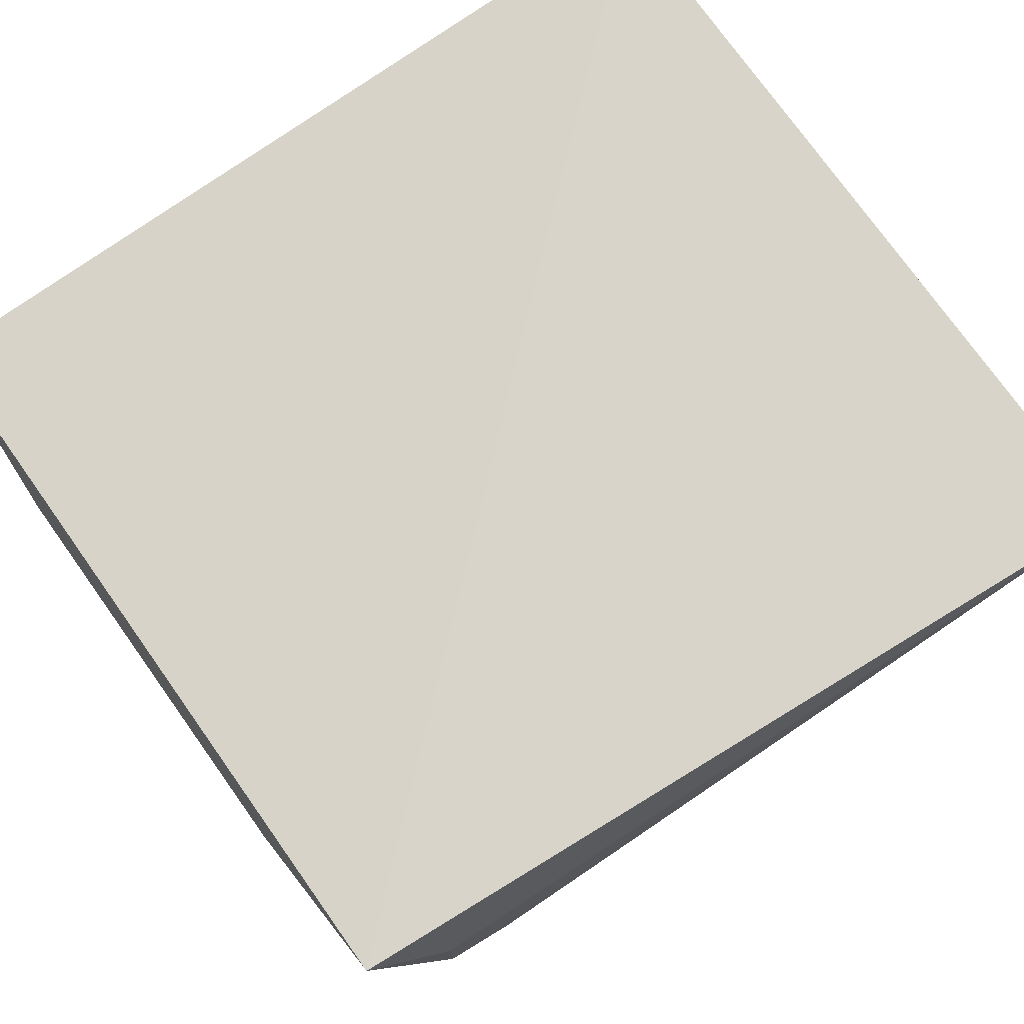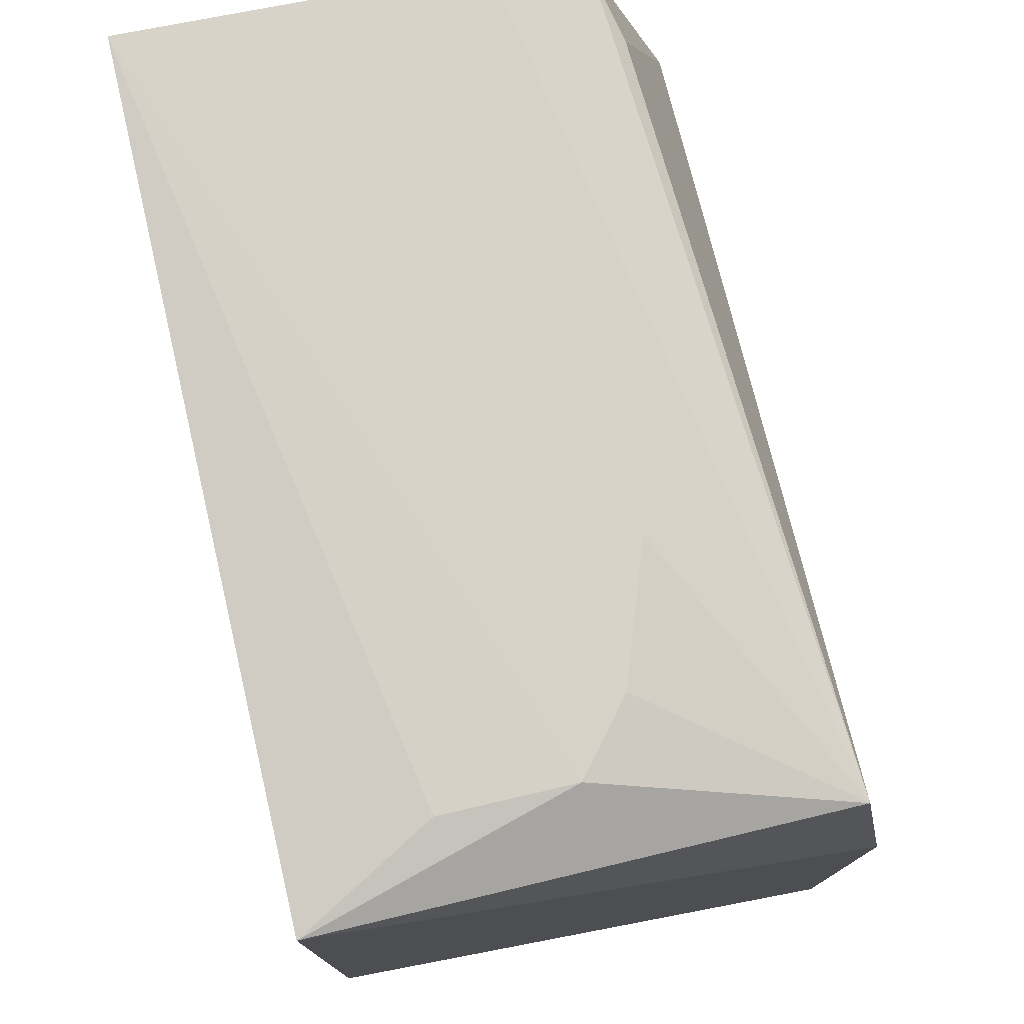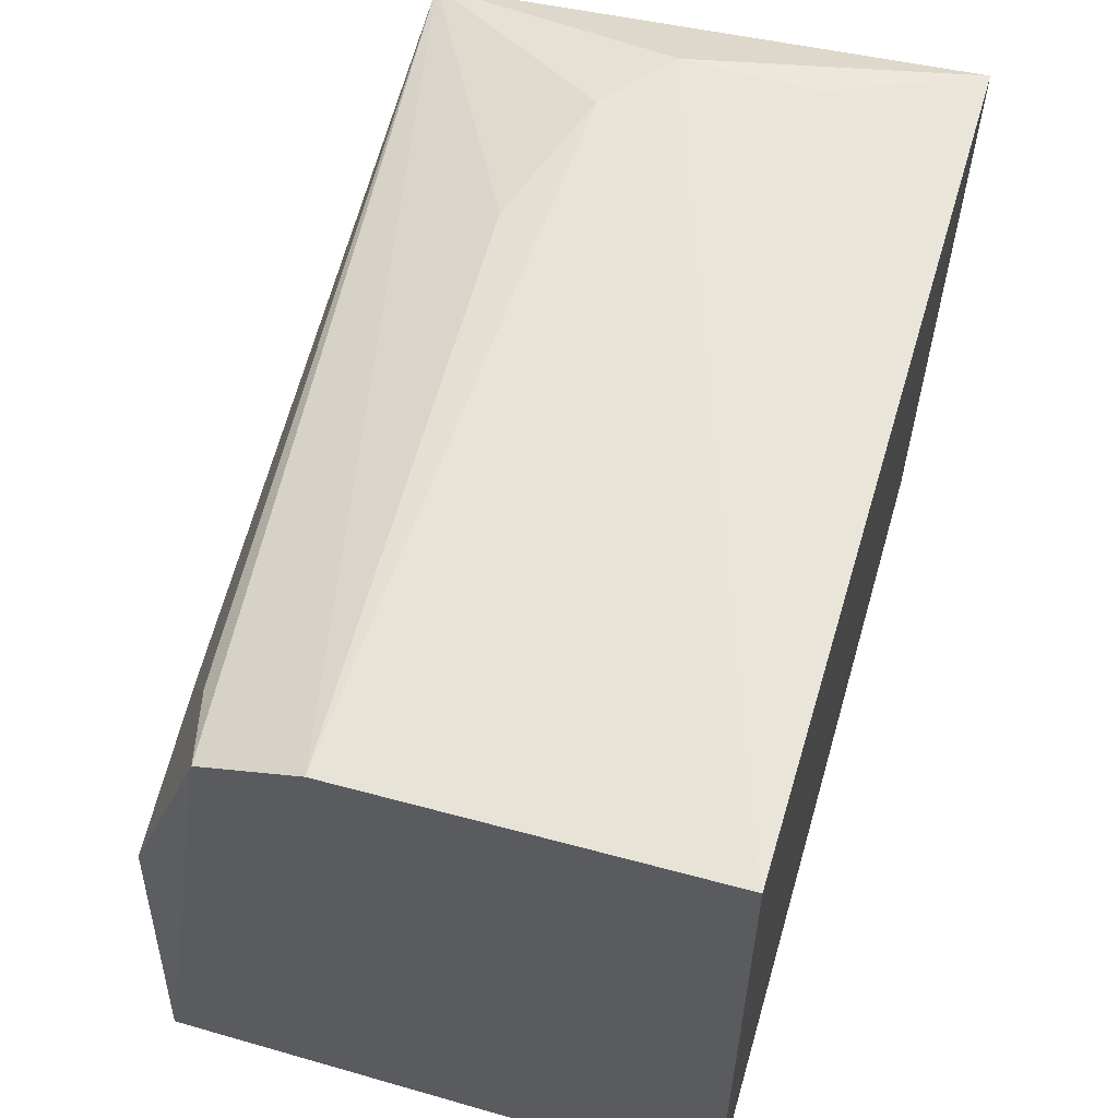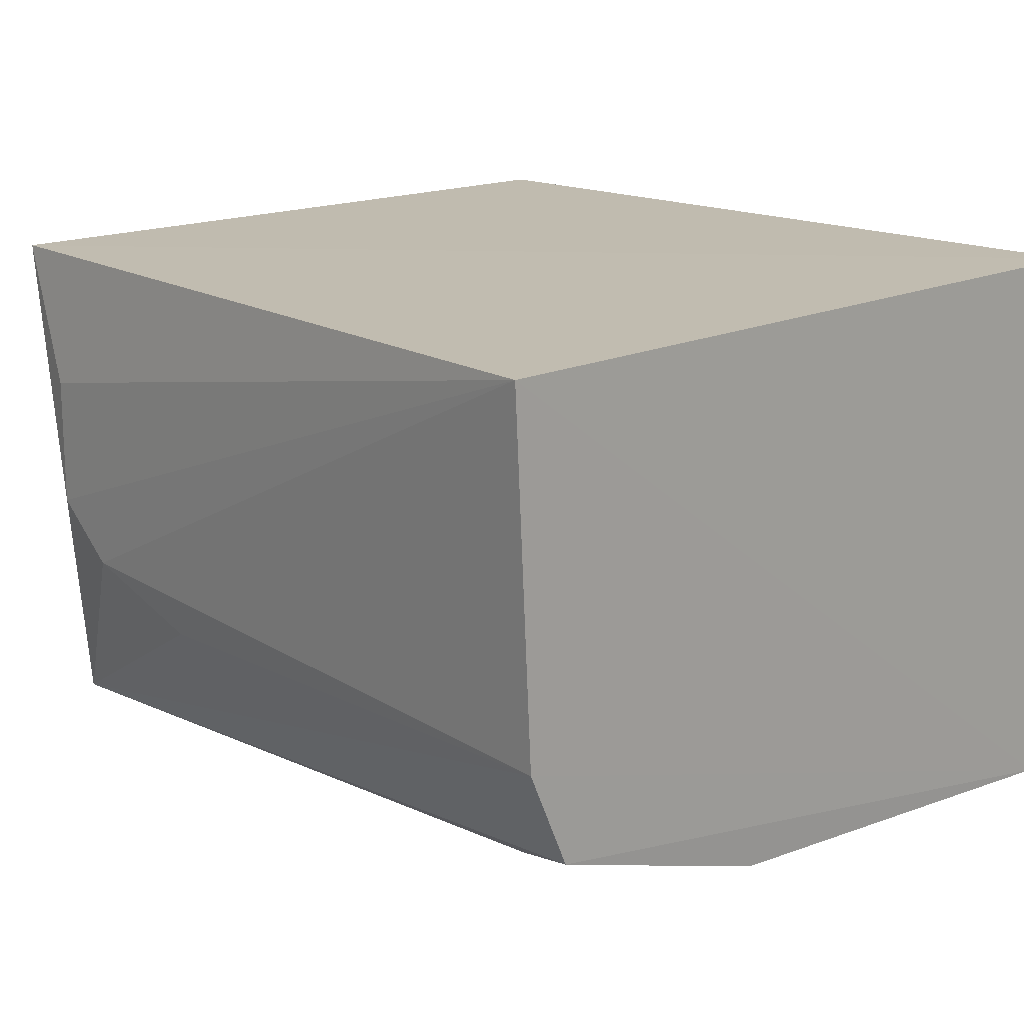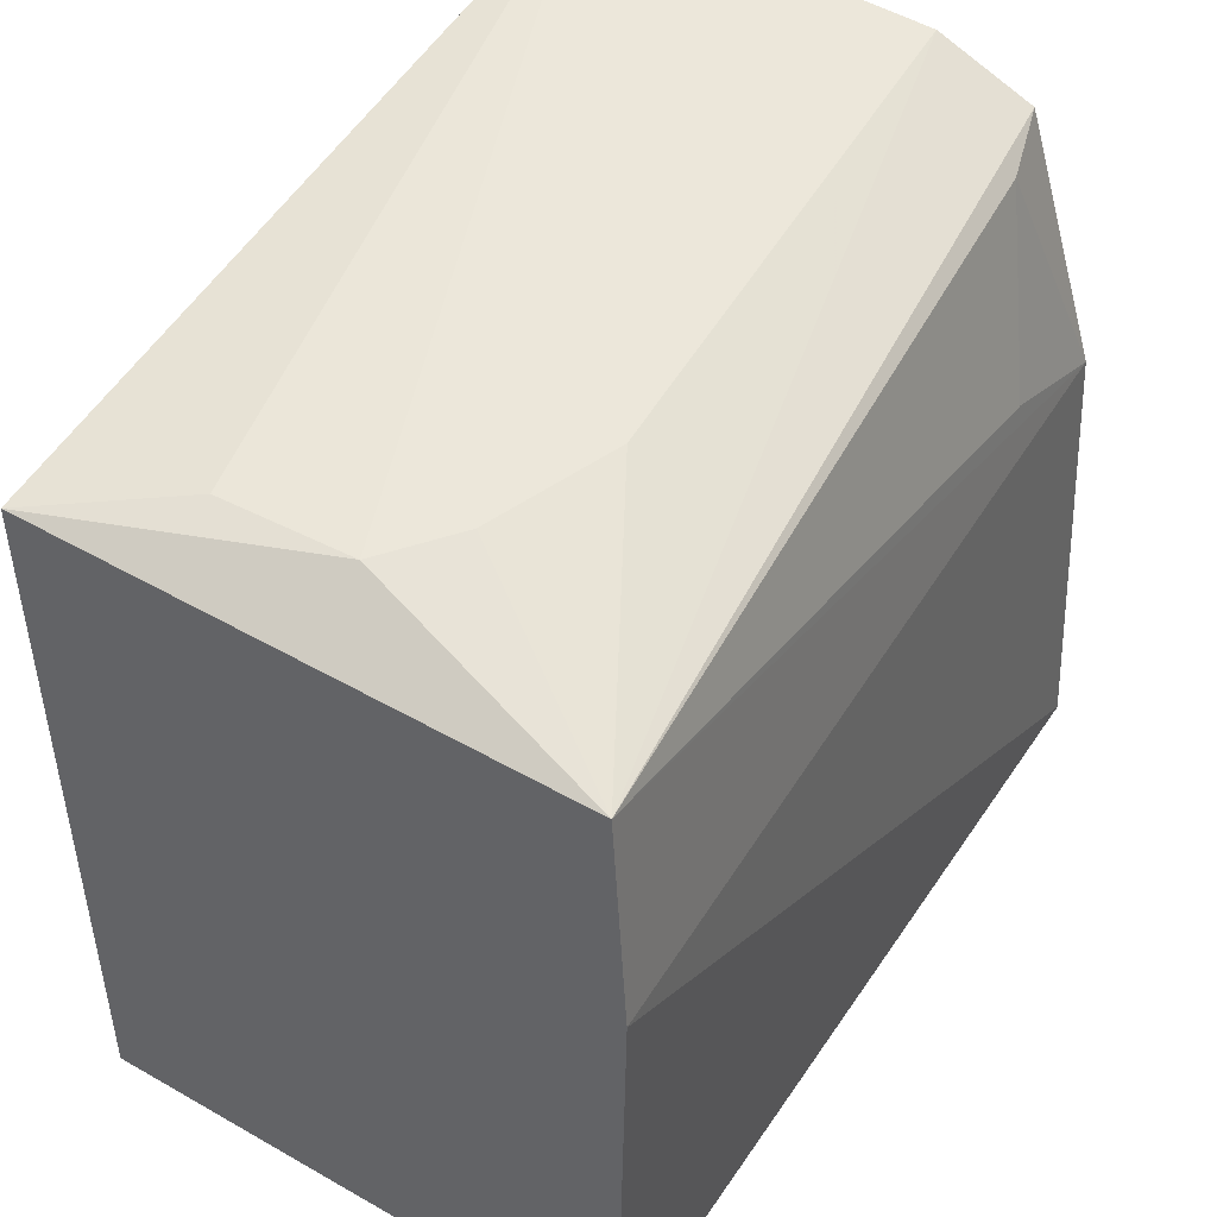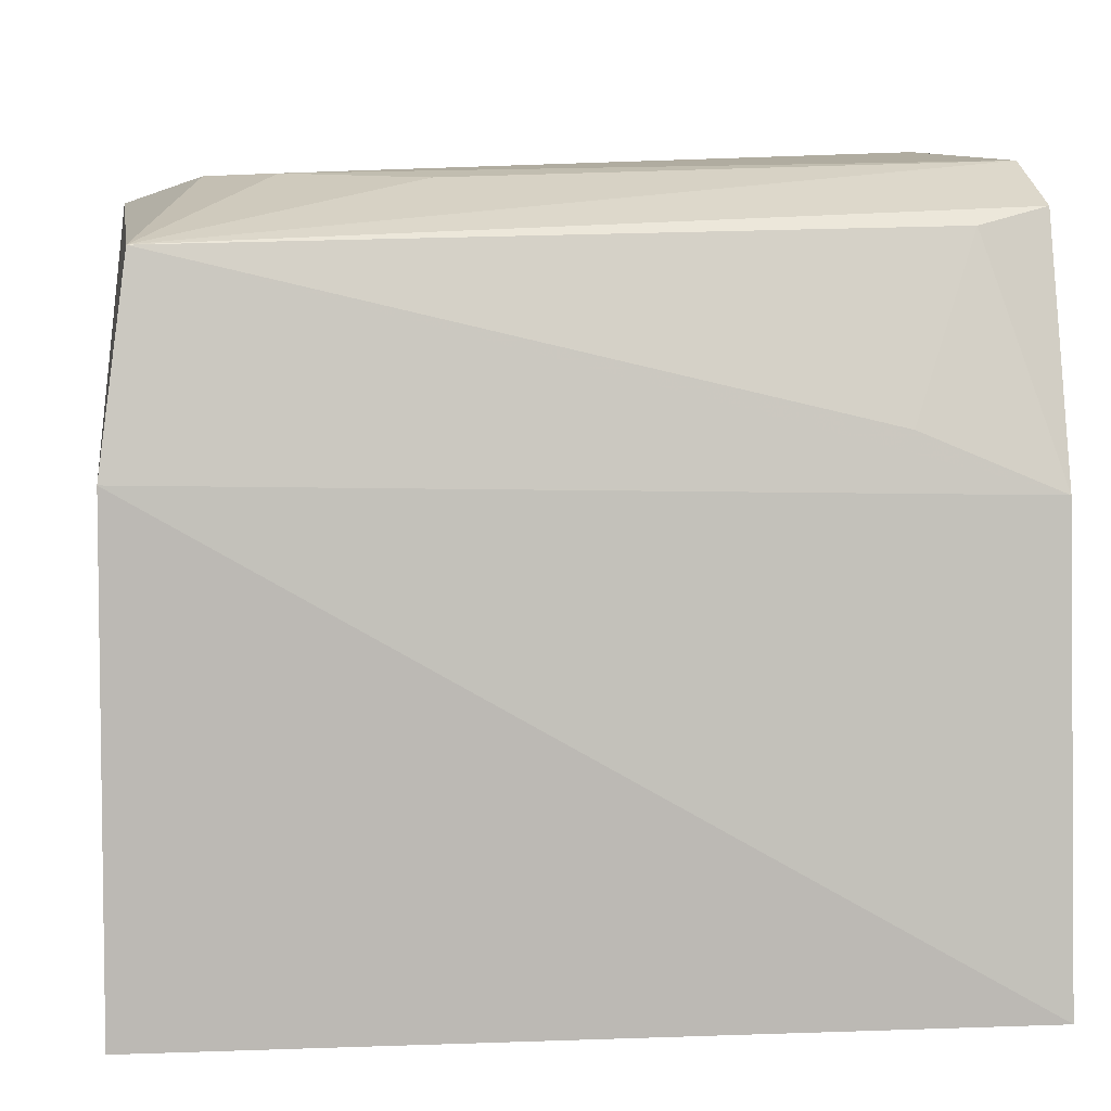
<metadata>
{"format":"obj","ext":"obj","renderer":"f3d","projection":"perspective","resolution":1024,"background":"white","views":[{"elev":75.6,"azim":144.7,"up":"+Z"},{"elev":76.8,"azim":76.9,"up":"+Y"},{"elev":61.9,"azim":-73.8,"up":"+Y"},{"elev":16.0,"azim":-133.0,"up":"+Z"},{"elev":47.9,"azim":120.2,"up":"+Y"},{"elev":6.5,"azim":171.3,"up":"+Y"}]}
</metadata>
<code>
v 0.07022 0.0462 0.03367
v 0.07032 0.003927 0.03387
v 0.07146 0.03218 0.002087
v 0.02262 0.03101 0.002429
v 0.02243 0.003927 0.03387
v 0.0225 0.003851 0.0006881
v 0.02239 0.04823 0.01285
v 0.07159 0.004016 0.002434
v 0.06989 0.04364 0.003762
v 0.02223 0.04948 0.0334
v 0.02244 0.0457 0.007226
v 0.06201 0.04743 0.01488
v 0.02664 0.04466 0.006176
v 0.05421 0.04716 0.01209
v 0.0659 0.04736 0.01813
v 0.03078 0.03439 0.002845
v 0.06589 0.04736 0.0257
f 5 2 1
f 6 4 3
f 6 2 5
f 8 1 2
f 8 3 1
f 8 6 3
f 8 2 6
f 9 1 3
f 9 3 4
f 10 5 1
f 10 7 6
f 10 6 5
f 11 4 6
f 11 6 7
f 11 7 9
f 12 7 10
f 13 11 9
f 13 4 11
f 14 12 9
f 14 9 7
f 14 7 12
f 15 1 9
f 15 9 12
f 15 12 10
f 16 13 9
f 16 9 4
f 16 4 13
f 17 15 10
f 17 10 1
f 17 1 15

</code>
